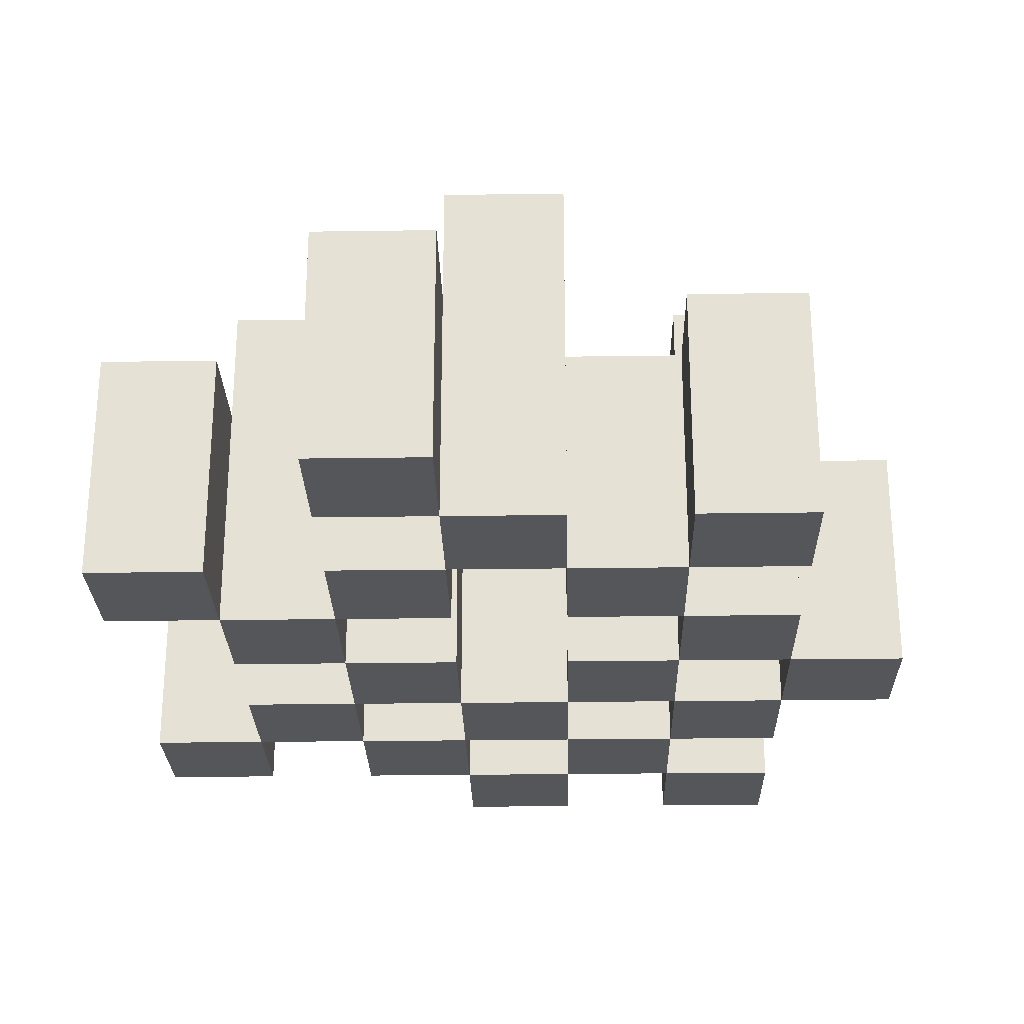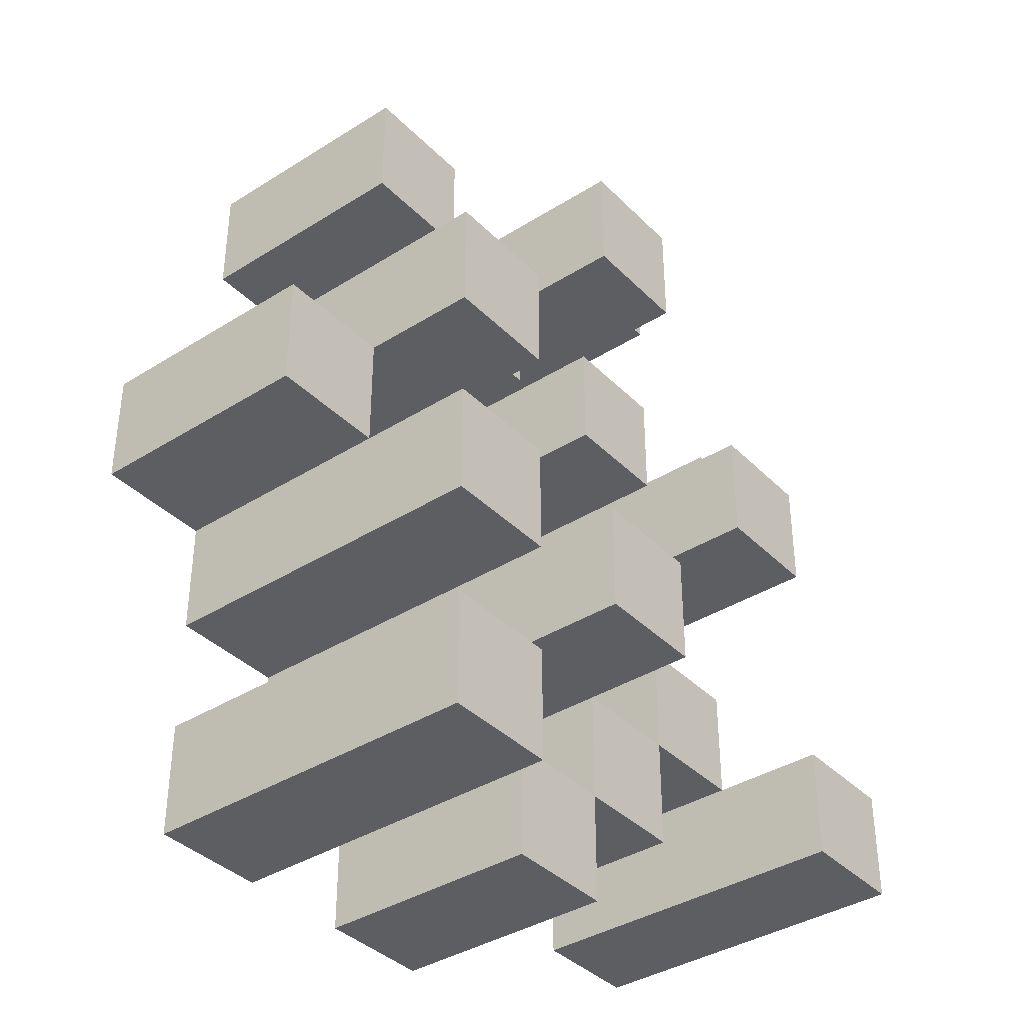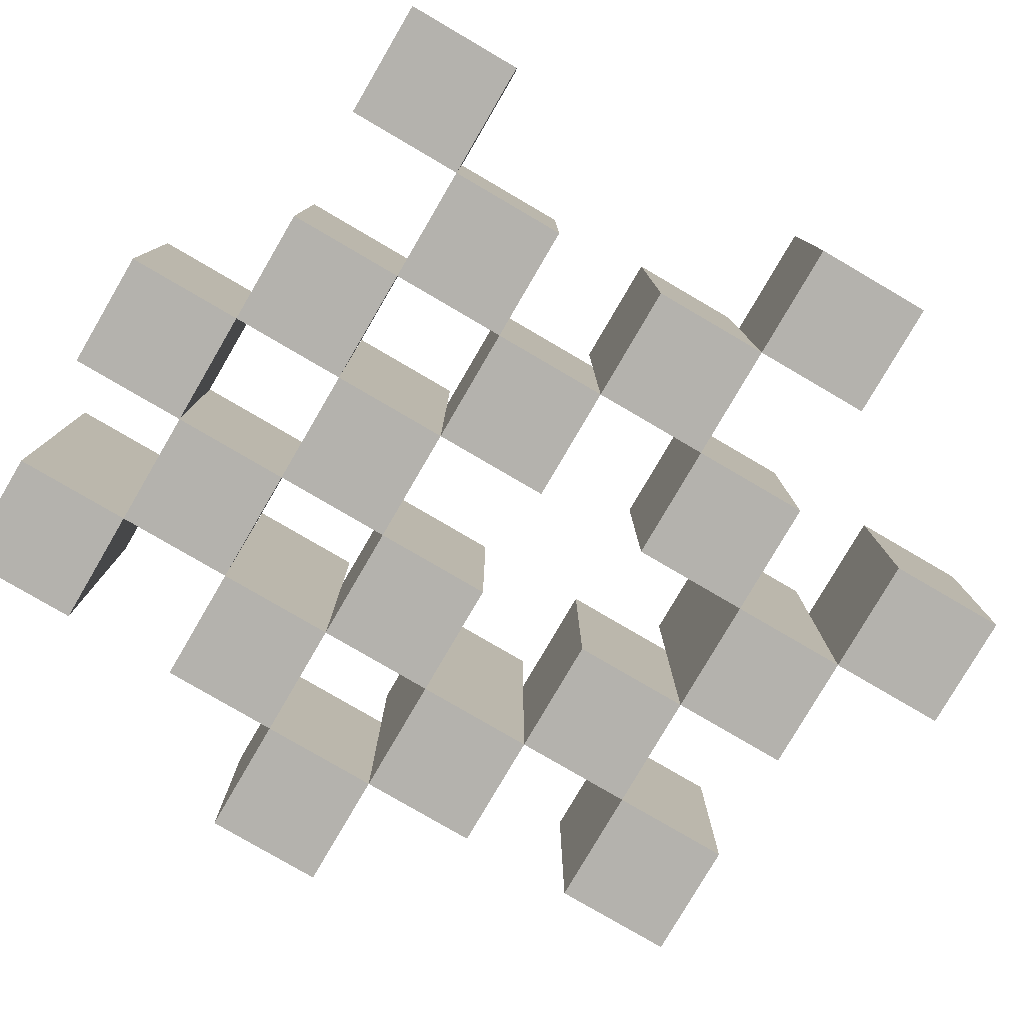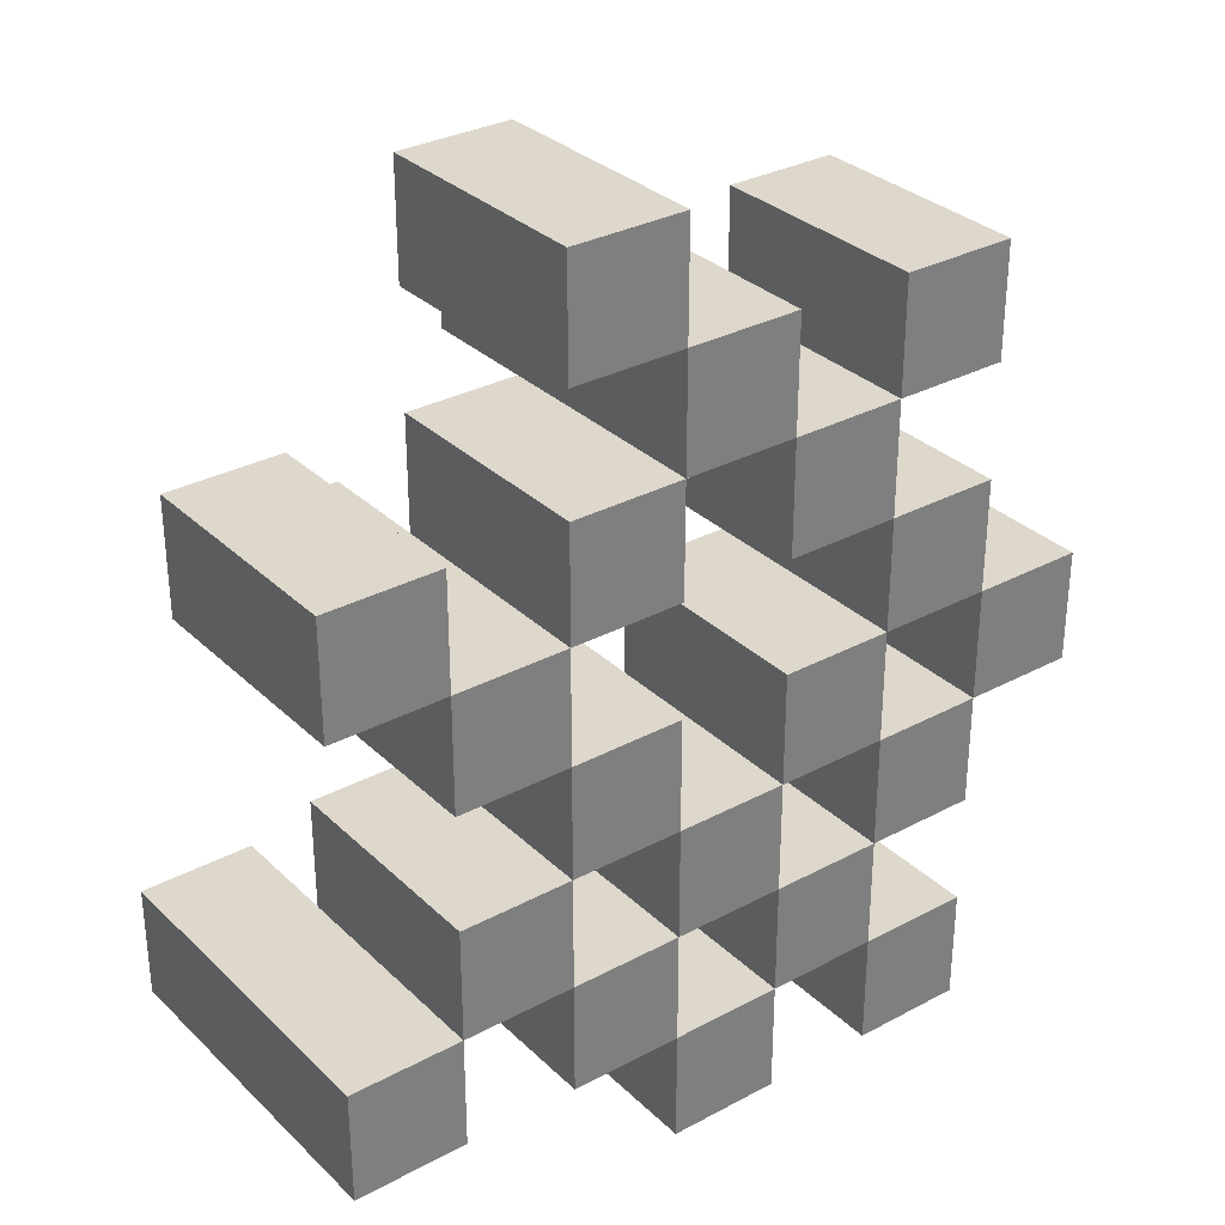
<metadata>
{"format":"obj","ext":"obj","renderer":"f3d","projection":"perspective","resolution":1024,"background":"white","views":[{"elev":-26.1,"azim":1.3,"up":"+Y"},{"elev":-38.0,"azim":128.7,"up":"+Z"},{"elev":-79.6,"azim":-120.3,"up":"+Y"},{"elev":31.5,"azim":-37.2,"up":"+Z"}]}
</metadata>
<code>
o
v 32.7 0.9 20.6
v 32.8 0.9 20.6
v 32.9 0.9 20.6
v 33 0.9 20.6
v 32.7 1.1 20.6
v 32.8 1.1 20.6
v 32.9 1.2 20.6
v 33 1.2 20.6
v 32.4 0.9 20.7
v 32.5 0.9 20.7
v 32.6 0.9 20.7
v 32.7 0.9 20.7
v 32.8 0.9 20.7
v 32.9 0.9 20.7
v 32.6 1.1 20.7
v 32.7 1.1 20.7
v 32.8 1.1 20.7
v 32.9 1.1 20.7
v 32.4 1.2 20.7
v 32.5 1.2 20.7
v 32.5 0.9 20.8
v 32.6 0.9 20.8
v 32.7 0.9 20.8
v 32.8 0.9 20.8
v 32.9 0.9 20.8
v 33 0.9 20.8
v 32.5 1.1 20.8
v 32.6 1.1 20.8
v 32.7 1.1 20.8
v 32.8 1.1 20.8
v 32.9 1.1 20.8
v 32.7 1.2 20.8
v 32.8 1.2 20.8
v 32.9 1.2 20.8
v 33 1.2 20.8
v 32.6 0.9 20.9
v 32.7 0.9 20.9
v 32.8 0.9 20.9
v 32.9 0.9 20.9
v 33 0.9 20.9
v 33.1 0.9 20.9
v 32.6 1.1 20.9
v 32.7 1.1 20.9
v 32.8 1.1 20.9
v 32.9 1.1 20.9
v 33 1.1 20.9
v 33.1 1.1 20.9
v 32.5 0.9 21
v 32.6 0.9 21
v 32.9 0.9 21
v 33 0.9 21
v 32.6 1.1 21
v 32.9 1.1 21
v 33 1.1 21
v 32.5 1.2 21
v 32.6 1.2 21
v 32.9 1.2 21
v 33 1.2 21
v 32.4 0.9 21.1
v 32.5 0.9 21.1
v 32.6 0.9 21.1
v 32.7 0.9 21.1
v 32.8 0.9 21.1
v 32.9 0.9 21.1
v 32.4 1.1 21.1
v 32.5 1.1 21.1
v 32.6 1.1 21.1
v 32.7 1.1 21.1
v 32.8 1.1 21.1
v 32.9 1.1 21.1
v 32.7 0.9 21.2
v 32.8 0.9 21.2
v 32.9 0.9 21.2
v 33 0.9 21.2
v 32.7 1.1 21.2
v 32.8 1.1 21.2
v 32.9 1.1 21.2
v 33 1.1 21.2
v 32.7 1.2 21.2
v 32.8 1.2 21.2
v 32.6 0.9 21.3
v 32.7 0.9 21.3
v 32.6 1.1 21.3
v 32.7 1.1 21.3
v 32.7 0.9 20.7
v 32.8 0.9 20.7
v 32.9 0.9 20.7
v 33 0.9 20.7
v 32.7 1.1 20.7
v 32.8 1.1 20.7
v 32.9 1.1 20.7
v 32.9 1.2 20.7
v 33 1.2 20.7
v 32.4 0.9 20.8
v 32.5 0.9 20.8
v 32.6 0.9 20.8
v 32.7 0.9 20.8
v 32.8 0.9 20.8
v 32.9 0.9 20.8
v 32.5 1.1 20.8
v 32.6 1.1 20.8
v 32.7 1.1 20.8
v 32.8 1.1 20.8
v 32.9 1.1 20.8
v 32.4 1.2 20.8
v 32.5 1.2 20.8
v 32.5 0.9 20.9
v 32.6 0.9 20.9
v 32.7 0.9 20.9
v 32.8 0.9 20.9
v 32.9 0.9 20.9
v 33 0.9 20.9
v 32.5 1.1 20.9
v 32.6 1.1 20.9
v 32.7 1.1 20.9
v 32.8 1.1 20.9
v 32.9 1.1 20.9
v 33 1.1 20.9
v 32.7 1.2 20.9
v 32.8 1.2 20.9
v 32.9 1.2 20.9
v 33 1.2 20.9
v 32.6 0.9 21
v 32.7 0.9 21
v 32.8 0.9 21
v 32.9 0.9 21
v 33 0.9 21
v 33.1 0.9 21
v 32.6 1.1 21
v 32.7 1.1 21
v 32.8 1.1 21
v 32.9 1.1 21
v 33 1.1 21
v 33.1 1.1 21
v 32.5 0.9 21.1
v 32.6 0.9 21.1
v 32.9 0.9 21.1
v 33 0.9 21.1
v 32.5 1.1 21.1
v 32.6 1.1 21.1
v 32.9 1.1 21.1
v 32.5 1.2 21.1
v 32.6 1.2 21.1
v 32.9 1.2 21.1
v 33 1.2 21.1
v 32.4 0.9 21.2
v 32.5 0.9 21.2
v 32.6 0.9 21.2
v 32.7 0.9 21.2
v 32.8 0.9 21.2
v 32.9 0.9 21.2
v 32.4 1.1 21.2
v 32.5 1.1 21.2
v 32.6 1.1 21.2
v 32.7 1.1 21.2
v 32.8 1.1 21.2
v 32.9 1.1 21.2
v 32.7 0.9 21.3
v 32.8 0.9 21.3
v 32.9 0.9 21.3
v 33 0.9 21.3
v 32.7 1.1 21.3
v 32.9 1.1 21.3
v 33 1.1 21.3
v 32.7 1.2 21.3
v 32.8 1.2 21.3
v 32.6 0.9 21.4
v 32.7 0.9 21.4
v 32.6 1.1 21.4
v 32.7 1.1 21.4
v 32.4 0.9 20.7
v 32.4 1.2 20.7
v 32.4 0.9 20.8
v 32.4 1.2 20.8
v 32.4 0.9 21.1
v 32.4 1.1 21.1
v 32.4 0.9 21.2
v 32.4 1.1 21.2
v 32.5 0.9 20.8
v 32.5 1.1 20.8
v 32.5 0.9 20.9
v 32.5 1.1 20.9
v 32.5 0.9 21
v 32.5 1.2 21
v 32.5 0.9 21.1
v 32.5 1.1 21.1
v 32.5 1.2 21.1
v 32.6 0.9 20.7
v 32.6 1.1 20.7
v 32.6 0.9 20.8
v 32.6 1.1 20.8
v 32.6 0.9 20.9
v 32.6 1.1 20.9
v 32.6 0.9 21
v 32.6 1.1 21
v 32.6 0.9 21.1
v 32.6 1.1 21.1
v 32.6 0.9 21.2
v 32.6 1.1 21.2
v 32.6 0.9 21.3
v 32.6 1.1 21.3
v 32.6 0.9 21.4
v 32.6 1.1 21.4
v 32.7 0.9 20.6
v 32.7 1.1 20.6
v 32.7 0.9 20.7
v 32.7 1.1 20.7
v 32.7 0.9 20.8
v 32.7 1.1 20.8
v 32.7 1.2 20.8
v 32.7 0.9 20.9
v 32.7 1.1 20.9
v 32.7 1.2 20.9
v 32.7 0.9 21.2
v 32.7 1.1 21.2
v 32.7 1.2 21.2
v 32.7 0.9 21.3
v 32.7 1.1 21.3
v 32.7 1.2 21.3
v 32.8 0.9 20.7
v 32.8 1.1 20.7
v 32.8 0.9 20.8
v 32.8 1.1 20.8
v 32.8 0.9 20.9
v 32.8 1.1 20.9
v 32.8 0.9 21
v 32.8 1.1 21
v 32.8 0.9 21.1
v 32.8 1.1 21.1
v 32.8 0.9 21.2
v 32.8 1.1 21.2
v 32.9 0.9 20.6
v 32.9 1.2 20.6
v 32.9 0.9 20.7
v 32.9 1.1 20.7
v 32.9 1.2 20.7
v 32.9 0.9 20.8
v 32.9 1.1 20.8
v 32.9 1.2 20.8
v 32.9 0.9 20.9
v 32.9 1.1 20.9
v 32.9 1.2 20.9
v 32.9 0.9 21
v 32.9 1.1 21
v 32.9 1.2 21
v 32.9 0.9 21.1
v 32.9 1.1 21.1
v 32.9 1.2 21.1
v 32.9 0.9 21.2
v 32.9 1.1 21.2
v 32.9 0.9 21.3
v 32.9 1.1 21.3
v 33 0.9 20.9
v 33 1.1 20.9
v 33 0.9 21
v 33 1.1 21
v 32.5 0.9 20.7
v 32.5 1.2 20.7
v 32.5 0.9 20.8
v 32.5 1.1 20.8
v 32.5 1.2 20.8
v 32.5 0.9 21.1
v 32.5 1.1 21.1
v 32.5 0.9 21.2
v 32.5 1.1 21.2
v 32.6 0.9 20.8
v 32.6 1.1 20.8
v 32.6 0.9 20.9
v 32.6 1.1 20.9
v 32.6 0.9 21
v 32.6 1.1 21
v 32.6 1.2 21
v 32.6 0.9 21.1
v 32.6 1.1 21.1
v 32.6 1.2 21.1
v 32.7 0.9 20.7
v 32.7 1.1 20.7
v 32.7 0.9 20.8
v 32.7 1.1 20.8
v 32.7 0.9 20.9
v 32.7 1.1 20.9
v 32.7 0.9 21
v 32.7 1.1 21
v 32.7 0.9 21.1
v 32.7 1.1 21.1
v 32.7 0.9 21.2
v 32.7 1.1 21.2
v 32.7 0.9 21.3
v 32.7 1.1 21.3
v 32.7 0.9 21.4
v 32.7 1.1 21.4
v 32.8 0.9 20.6
v 32.8 1.1 20.6
v 32.8 0.9 20.7
v 32.8 1.1 20.7
v 32.8 0.9 20.8
v 32.8 1.1 20.8
v 32.8 1.2 20.8
v 32.8 0.9 20.9
v 32.8 1.1 20.9
v 32.8 1.2 20.9
v 32.8 0.9 21.2
v 32.8 1.1 21.2
v 32.8 1.2 21.2
v 32.8 0.9 21.3
v 32.8 1.2 21.3
v 32.9 0.9 20.7
v 32.9 1.1 20.7
v 32.9 0.9 20.8
v 32.9 1.1 20.8
v 32.9 0.9 20.9
v 32.9 1.1 20.9
v 32.9 0.9 21
v 32.9 1.1 21
v 32.9 0.9 21.1
v 32.9 1.1 21.1
v 32.9 0.9 21.2
v 32.9 1.1 21.2
v 33 0.9 20.6
v 33 1.2 20.6
v 33 0.9 20.7
v 33 1.2 20.7
v 33 0.9 20.8
v 33 1.2 20.8
v 33 0.9 20.9
v 33 1.1 20.9
v 33 1.2 20.9
v 33 0.9 21
v 33 1.1 21
v 33 1.2 21
v 33 0.9 21.1
v 33 1.2 21.1
v 33 0.9 21.2
v 33 1.1 21.2
v 33 0.9 21.3
v 33 1.1 21.3
v 33.1 0.9 20.9
v 33.1 1.1 20.9
v 33.1 0.9 21
v 33.1 1.1 21
v 32.4 0.9 20.7
v 32.4 0.9 20.8
v 32.4 0.9 21.1
v 32.4 0.9 21.2
v 32.5 0.9 20.7
v 32.5 0.9 20.8
v 32.5 0.9 20.9
v 32.5 0.9 21
v 32.5 0.9 21.1
v 32.5 0.9 21.2
v 32.6 0.9 20.7
v 32.6 0.9 20.8
v 32.6 0.9 20.9
v 32.6 0.9 21
v 32.6 0.9 21.1
v 32.6 0.9 21.2
v 32.6 0.9 21.3
v 32.6 0.9 21.4
v 32.7 0.9 20.6
v 32.7 0.9 20.7
v 32.7 0.9 20.8
v 32.7 0.9 20.9
v 32.7 0.9 21
v 32.7 0.9 21.1
v 32.7 0.9 21.2
v 32.7 0.9 21.3
v 32.7 0.9 21.4
v 32.8 0.9 20.6
v 32.8 0.9 20.7
v 32.8 0.9 20.8
v 32.8 0.9 20.9
v 32.8 0.9 21
v 32.8 0.9 21.1
v 32.8 0.9 21.2
v 32.8 0.9 21.3
v 32.9 0.9 20.6
v 32.9 0.9 20.7
v 32.9 0.9 20.8
v 32.9 0.9 20.9
v 32.9 0.9 21
v 32.9 0.9 21.1
v 32.9 0.9 21.2
v 32.9 0.9 21.3
v 33 0.9 20.6
v 33 0.9 20.7
v 33 0.9 20.8
v 33 0.9 20.9
v 33 0.9 21
v 33 0.9 21.1
v 33 0.9 21.2
v 33 0.9 21.3
v 33.1 0.9 20.9
v 33.1 0.9 21
v 32.4 1.1 21.1
v 32.4 1.1 21.2
v 32.5 1.1 20.8
v 32.5 1.1 20.9
v 32.5 1.1 21.1
v 32.5 1.1 21.2
v 32.6 1.1 20.7
v 32.6 1.1 20.8
v 32.6 1.1 20.9
v 32.6 1.1 21
v 32.6 1.1 21.1
v 32.6 1.1 21.2
v 32.6 1.1 21.3
v 32.6 1.1 21.4
v 32.7 1.1 20.6
v 32.7 1.1 20.7
v 32.7 1.1 20.8
v 32.7 1.1 20.9
v 32.7 1.1 21
v 32.7 1.1 21.1
v 32.7 1.1 21.2
v 32.7 1.1 21.3
v 32.7 1.1 21.4
v 32.8 1.1 20.6
v 32.8 1.1 20.7
v 32.8 1.1 20.8
v 32.8 1.1 20.9
v 32.8 1.1 21
v 32.8 1.1 21.1
v 32.8 1.1 21.2
v 32.9 1.1 20.7
v 32.9 1.1 20.8
v 32.9 1.1 20.9
v 32.9 1.1 21
v 32.9 1.1 21.1
v 32.9 1.1 21.2
v 32.9 1.1 21.3
v 33 1.1 20.9
v 33 1.1 21
v 33 1.1 21.2
v 33 1.1 21.3
v 33.1 1.1 20.9
v 33.1 1.1 21
v 32.4 1.2 20.7
v 32.4 1.2 20.8
v 32.5 1.2 20.7
v 32.5 1.2 20.8
v 32.5 1.2 21
v 32.5 1.2 21.1
v 32.6 1.2 21
v 32.6 1.2 21.1
v 32.7 1.2 20.8
v 32.7 1.2 20.9
v 32.7 1.2 21.2
v 32.7 1.2 21.3
v 32.8 1.2 20.8
v 32.8 1.2 20.9
v 32.8 1.2 21.2
v 32.8 1.2 21.3
v 32.9 1.2 20.6
v 32.9 1.2 20.7
v 32.9 1.2 20.8
v 32.9 1.2 20.9
v 32.9 1.2 21
v 32.9 1.2 21.1
v 33 1.2 20.6
v 33 1.2 20.7
v 33 1.2 20.8
v 33 1.2 20.9
v 33 1.2 21
v 33 1.2 21.1
f 5 2 1
f 6 2 5
f 7 4 3
f 8 4 7
f 15 12 11
f 16 12 15
f 17 14 13
f 18 14 17
f 19 10 9
f 20 10 19
f 27 22 21
f 28 22 27
f 29 24 23
f 30 24 29
f 31 26 25
f 32 30 29
f 33 30 32
f 34 26 31
f 35 26 34
f 42 37 36
f 43 37 42
f 44 39 38
f 45 39 44
f 46 41 40
f 47 41 46
f 52 49 48
f 53 51 50
f 54 51 53
f 55 52 48
f 56 52 55
f 57 54 53
f 58 54 57
f 65 60 59
f 66 60 65
f 67 62 61
f 68 62 67
f 69 64 63
f 70 64 69
f 75 72 71
f 76 72 75
f 77 74 73
f 78 74 77
f 79 76 75
f 80 76 79
f 83 82 81
f 84 82 83
f 85 86 89
f 89 86 90
f 87 88 91
f 91 88 92
f 92 88 93
f 94 95 100
f 96 97 101
f 101 97 102
f 98 99 103
f 103 99 104
f 94 100 105
f 105 100 106
f 107 108 113
f 113 108 114
f 109 110 115
f 115 110 116
f 111 112 117
f 117 112 118
f 115 116 119
f 119 116 120
f 117 118 121
f 121 118 122
f 123 124 129
f 129 124 130
f 125 126 131
f 131 126 132
f 127 128 133
f 133 128 134
f 135 136 139
f 139 136 140
f 137 138 141
f 139 140 142
f 142 140 143
f 141 138 144
f 144 138 145
f 146 147 152
f 152 147 153
f 148 149 154
f 154 149 155
f 150 151 156
f 156 151 157
f 158 159 162
f 160 161 163
f 163 161 164
f 162 159 165
f 165 159 166
f 167 168 169
f 169 168 170
f 173 172 171
f 174 172 173
f 177 176 175
f 178 176 177
f 181 180 179
f 182 180 181
f 185 184 183
f 186 184 185
f 187 184 186
f 190 189 188
f 191 189 190
f 194 193 192
f 195 193 194
f 198 197 196
f 199 197 198
f 202 201 200
f 203 201 202
f 206 205 204
f 207 205 206
f 211 209 208
f 211 210 209
f 212 210 211
f 213 210 212
f 217 215 214
f 217 216 215
f 218 216 217
f 219 216 218
f 222 221 220
f 223 221 222
f 226 225 224
f 227 225 226
f 230 229 228
f 231 229 230
f 234 233 232
f 235 233 234
f 236 233 235
f 240 238 237
f 240 239 238
f 241 239 240
f 242 239 241
f 246 244 243
f 246 245 244
f 247 245 246
f 248 245 247
f 251 250 249
f 252 250 251
f 255 254 253
f 256 254 255
f 257 258 259
f 259 258 260
f 260 258 261
f 262 263 264
f 264 263 265
f 266 267 268
f 268 267 269
f 270 271 273
f 271 272 273
f 273 272 274
f 274 272 275
f 276 277 278
f 278 277 279
f 280 281 282
f 282 281 283
f 284 285 286
f 286 285 287
f 288 289 290
f 290 289 291
f 292 293 294
f 294 293 295
f 296 297 299
f 297 298 299
f 299 298 300
f 300 298 301
f 302 303 305
f 303 304 305
f 305 304 306
f 307 308 309
f 309 308 310
f 311 312 313
f 313 312 314
f 315 316 317
f 317 316 318
f 319 320 321
f 321 320 322
f 323 324 325
f 325 324 326
f 326 324 327
f 328 329 331
f 329 330 331
f 331 330 332
f 333 334 335
f 335 334 336
f 337 338 339
f 339 338 340
f 345 342 341
f 346 342 345
f 349 344 343
f 350 344 349
f 352 347 346
f 353 347 352
f 354 349 348
f 355 349 354
f 360 352 351
f 361 352 360
f 362 354 353
f 363 354 362
f 364 356 355
f 365 356 364
f 366 358 357
f 367 358 366
f 368 360 359
f 369 360 368
f 370 362 361
f 371 362 370
f 374 366 365
f 375 366 374
f 377 370 369
f 378 370 377
f 379 372 371
f 380 372 379
f 381 374 373
f 382 374 381
f 384 377 376
f 385 377 384
f 386 379 378
f 387 379 386
f 388 381 380
f 389 381 388
f 390 383 382
f 391 383 390
f 392 388 387
f 393 388 392
f 394 395 398
f 398 395 399
f 396 397 401
f 401 397 402
f 400 401 409
f 409 401 410
f 402 403 411
f 411 403 412
f 404 405 413
f 413 405 414
f 406 407 415
f 415 407 416
f 408 409 417
f 417 409 418
f 418 419 424
f 424 419 425
f 420 421 426
f 426 421 427
f 422 423 428
f 428 423 429
f 429 430 433
f 433 430 434
f 431 432 435
f 435 432 436
f 437 438 439
f 439 438 440
f 441 442 443
f 443 442 444
f 445 446 449
f 449 446 450
f 447 448 451
f 451 448 452
f 453 454 459
f 459 454 460
f 455 456 461
f 461 456 462
f 457 458 463
f 463 458 464

</code>
